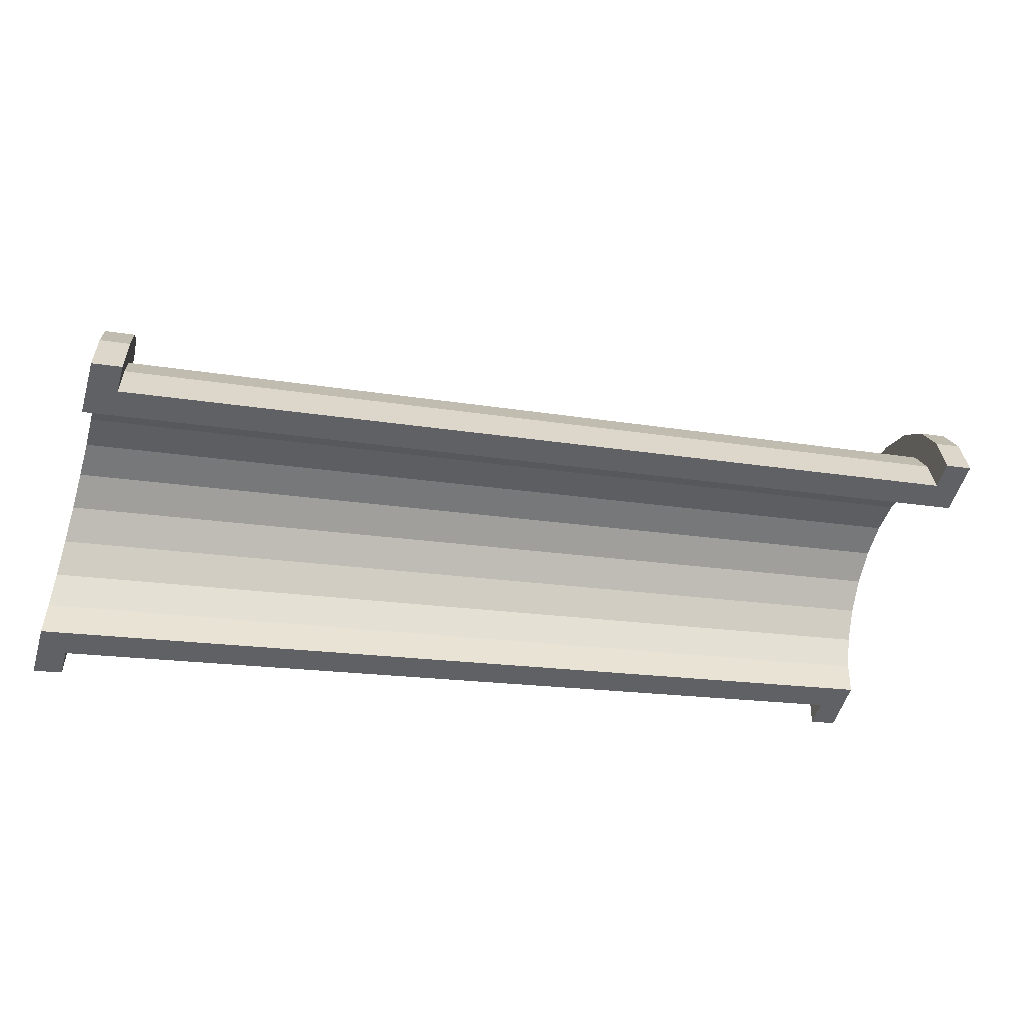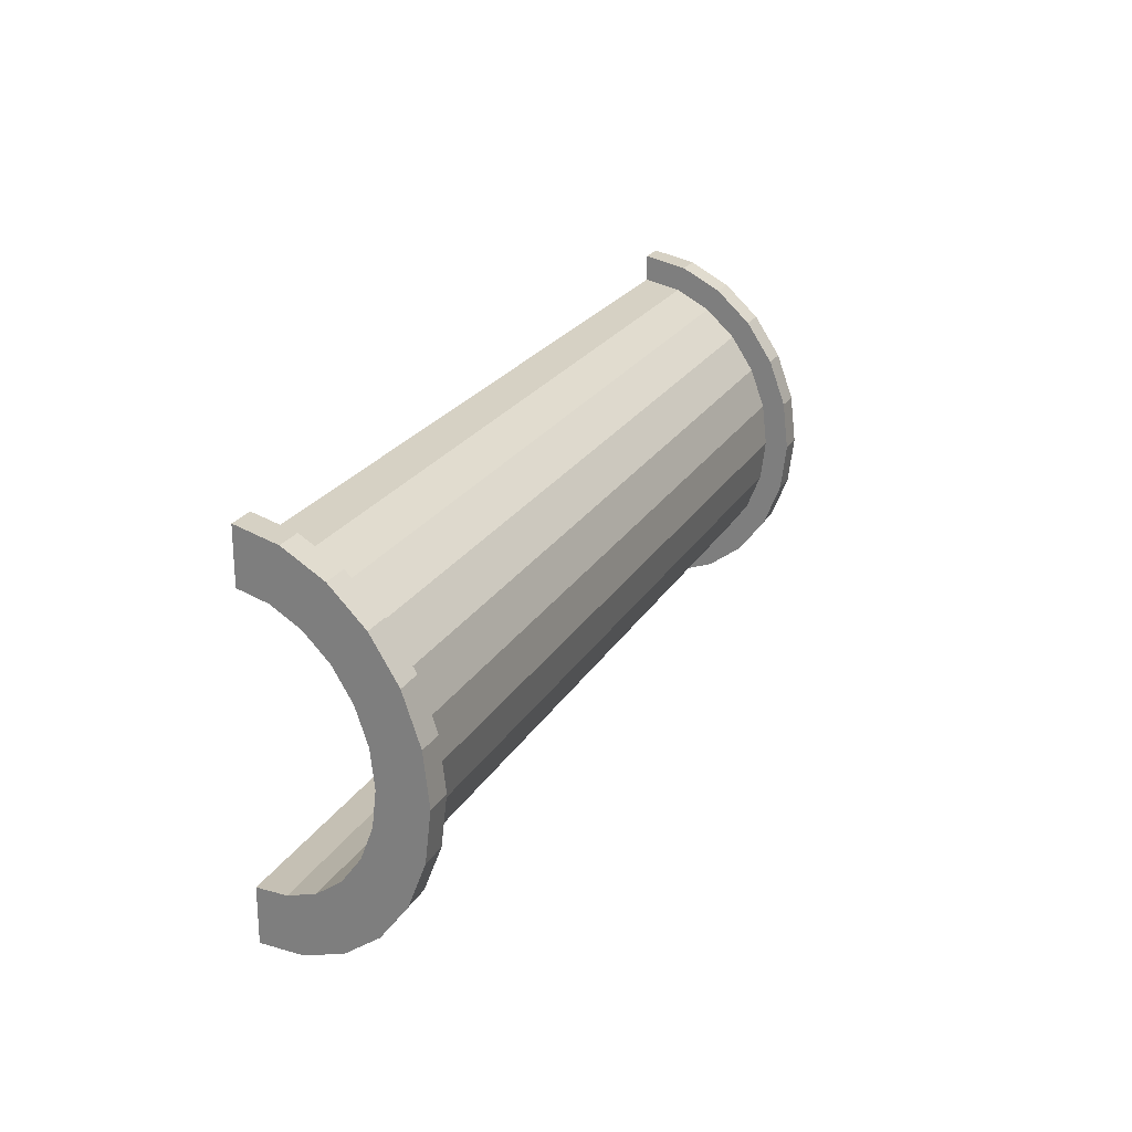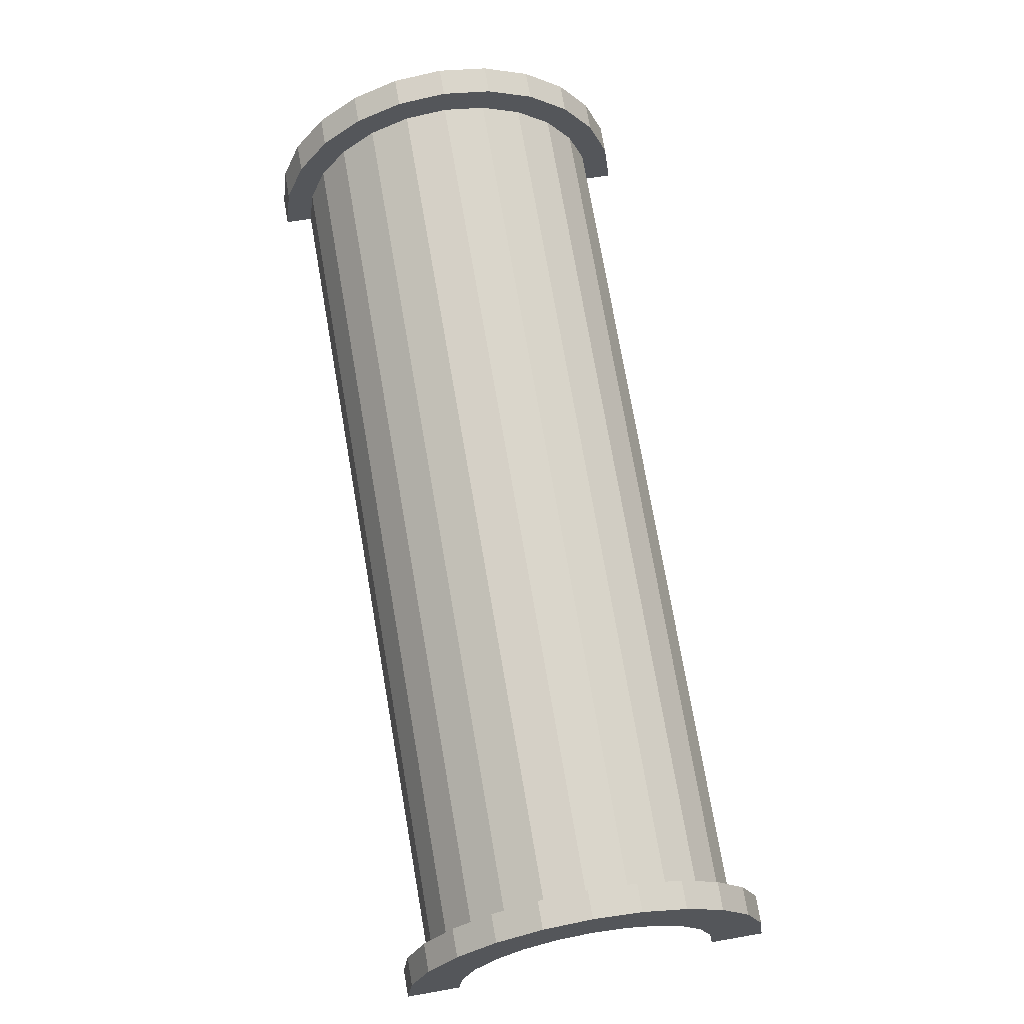
<metadata>
{"format":"obj","ext":"obj","renderer":"f3d","projection":"perspective","resolution":1024,"background":"white","views":[{"elev":-53.2,"azim":163.7,"up":"+Z"},{"elev":23.0,"azim":-54.7,"up":"+Y"},{"elev":63.5,"azim":79.9,"up":"+Z"}]}
</metadata>
<code>
v 1 1.553 5.582
v 31.85 0 -0.7869
v 31.85 1.553 -0.9914
v 31.85 0 -0.7869
v 1 1.553 5.582
v 1 0 5.787
v 1 -6 -0.2131
v 31.85 -5.795 -5.234
v 1 -5.795 1.34
v 31.85 -5.795 -5.234
v 1 -6 -0.2131
v 31.85 -6 -6.787
v 31.85 4.243 -2.544
v 1 5.196 2.787
v 1 4.243 4.03
v 1 5.196 2.787
v 31.85 4.243 -2.544
v 31.85 5.196 -3.787
v 1 4.243 4.03
v 31.85 3 -1.591
v 31.85 4.243 -2.544
v 31.85 3 -1.591
v 1 4.243 4.03
v 1 3 4.983
v 31.85 5.196 -3.787
v 1 5.795 1.34
v 1 5.196 2.787
v 1 5.795 1.34
v 31.85 5.196 -3.787
v 31.85 5.795 -5.234
v 1 -5.196 2.787
v 31.85 -4.243 -2.544
v 1 -4.243 4.03
v 31.85 -4.243 -2.544
v 1 -5.196 2.787
v 31.85 -5.196 -3.787
v -0 4.83 1.294
v -0 6.761 1.812
v 0 7 0
v -0 4.83 1.294
v 0 7 0
v 0 5 0
v -0 6.761 1.812
v -0 4.83 1.294
v -0 6.062 3.5
v -0 4.33 2.5
v -0 6.062 3.5
v -0 4.83 1.294
v -0 6.062 3.5
v -0 4.33 2.5
v -0 4.95 4.95
v -0 3.535 3.535
v -0 4.95 4.95
v -0 4.33 2.5
v -0 3.535 3.535
v -0 3.5 6.062
v -0 4.95 4.95
v -0 2.5 4.33
v -0 3.5 6.062
v -0 3.535 3.535
v -0 2.5 4.33
v -0 1.812 6.761
v -0 3.5 6.062
v -0 1.294 4.83
v -0 1.812 6.761
v -0 2.5 4.33
v -0 0 5
v -0 1.812 6.761
v -0 1.294 4.83
v -0 0 5
v -0 0 7
v -0 1.812 6.761
v -0 -1.294 4.83
v -0 0 7
v -0 0 5
v -0 -1.294 4.83
v -0 -1.812 6.761
v -0 0 7
v -0 -2.5 4.33
v -0 -1.812 6.761
v -0 -1.294 4.83
v -0 -2.5 4.33
v -0 -3.5 6.062
v -0 -1.812 6.761
v -0 -3.535 3.535
v -0 -3.5 6.062
v -0 -2.5 4.33
v -0 -4.95 4.95
v -0 -3.535 3.535
v -0 -4.33 2.5
v -0 -6.062 3.5
v -0 -4.33 2.5
v -0 -4.83 1.294
v -0 -3.535 3.535
v -0 -4.95 4.95
v -0 -3.5 6.062
v -0 -6.761 1.812
v -0 -4.83 1.294
v 0 -5 0
v -0 -4.33 2.5
v -0 -6.062 3.5
v -0 -4.95 4.95
v -0 -4.83 1.294
v -0 -6.761 1.812
v -0 -6.062 3.5
v -0 -6.761 1.812
v 0 -5 0
v 0 -7 0
v 1 3 4.983
v 31.85 1.553 -0.9914
v 31.85 3 -1.591
v 31.85 1.553 -0.9914
v 1 3 4.983
v 1 1.553 5.582
v 31.85 5.795 -5.234
v 1 6 -0.2131
v 1 5.795 1.34
v 1 6 -0.2131
v 31.85 5.795 -5.234
v 31.85 6 -6.787
v 1 -5.795 1.34
v 31.85 -5.196 -3.787
v 1 -5.196 2.787
v 31.85 -5.196 -3.787
v 1 -5.795 1.34
v 31.85 -5.795 -5.234
v 1 -3 4.983
v 31.85 -4.243 -2.544
v 31.85 -3 -1.591
v 31.85 -4.243 -2.544
v 1 -3 4.983
v 1 -4.243 4.03
v 1 0 5.787
v 31.85 -1.553 -0.9914
v 31.85 0 -0.7869
v 31.85 -1.553 -0.9914
v 1 0 5.787
v 1 -1.553 5.582
v 1 -1.553 5.582
v 31.85 -3 -1.591
v 31.85 -1.553 -0.9914
v 31.85 -3 -1.591
v 1 -1.553 5.582
v 1 -3 4.983
v 32.85 0 -2
v -0 1.294 4.83
v 32.85 1.294 -2.17
v -0 1.294 4.83
v 32.85 0 -2
v -0 0 5
v -0 -3.535 3.535
v 32.85 -2.5 -2.67
v 32.85 -3.535 -3.465
v 32.85 -2.5 -2.67
v -0 -3.535 3.535
v -0 -2.5 4.33
v -0 4.33 2.5
v 32.85 3.535 -3.465
v -0 3.535 3.535
v 32.85 3.535 -3.465
v -0 4.33 2.5
v 32.85 4.33 -4.5
v 0 5 0
v 32.85 4.83 -5.706
v -0 4.83 1.294
v 32.85 4.83 -5.706
v 0 5 0
v 32.85 5 -7
v 32.85 -3.535 -3.465
v -0 -4.33 2.5
v -0 -3.535 3.535
v -0 -4.33 2.5
v 32.85 -3.535 -3.465
v 32.85 -4.33 -4.5
v -0 -1.294 4.83
v 32.85 0 -2
v 32.85 -1.294 -2.17
v 32.85 0 -2
v -0 -1.294 4.83
v -0 0 5
v 32.85 2.5 -2.67
v -0 3.535 3.535
v 32.85 3.535 -3.465
v -0 3.535 3.535
v 32.85 2.5 -2.67
v -0 2.5 4.33
v 32.85 1.294 -2.17
v -0 2.5 4.33
v 32.85 2.5 -2.67
v -0 2.5 4.33
v 32.85 1.294 -2.17
v -0 1.294 4.83
v -0 4.83 1.294
v 32.85 4.33 -4.5
v -0 4.33 2.5
v 32.85 4.33 -4.5
v -0 4.83 1.294
v 32.85 4.83 -5.706
v 32.85 -4.33 -4.5
v -0 -4.83 1.294
v -0 -4.33 2.5
v -0 -4.83 1.294
v 32.85 -4.33 -4.5
v 32.85 -4.83 -5.706
v -0 -2.5 4.33
v 32.85 -1.294 -2.17
v 32.85 -2.5 -2.67
v 32.85 -1.294 -2.17
v -0 -2.5 4.33
v -0 -1.294 4.83
v 32.85 -4.83 -5.706
v 0 -5 0
v -0 -4.83 1.294
v 0 -5 0
v 32.85 -4.83 -5.706
v 32.85 -5 -7
v -0 -6.761 1.812
v 1 -6.062 3.287
v -0 -6.062 3.5
v 1 -6.062 3.287
v -0 -6.761 1.812
v 1 -6.761 1.599
v 1 6.062 3.287
v -0 6.761 1.812
v -0 6.062 3.5
v -0 6.761 1.812
v 1 6.062 3.287
v 1 6.761 1.599
v 1 4.95 4.737
v -0 6.062 3.5
v -0 4.95 4.95
v -0 6.062 3.5
v 1 4.95 4.737
v 1 6.062 3.287
v 1 -1.812 6.548
v -0 -3.5 6.062
v 1 -3.5 5.849
v -0 -3.5 6.062
v 1 -1.812 6.548
v -0 -1.812 6.761
v -0 -6.062 3.5
v 1 -4.95 4.737
v -0 -4.95 4.95
v 1 -4.95 4.737
v -0 -6.062 3.5
v 1 -6.062 3.287
v 1 -3.5 5.849
v -0 -4.95 4.95
v 1 -4.95 4.737
v -0 -4.95 4.95
v 1 -3.5 5.849
v -0 -3.5 6.062
v -0 1.812 6.761
v 1 0 6.787
v 1 1.812 6.548
v 1 0 6.787
v -0 1.812 6.761
v -0 0 7
v -0 4.95 4.95
v 1 3.5 5.849
v 1 4.95 4.737
v 1 3.5 5.849
v -0 4.95 4.95
v -0 3.5 6.062
v 1 6.761 1.599
v 0 7 0
v -0 6.761 1.812
v 0 7 0
v 1 6.761 1.599
v 1 7 -0.2131
v 0 -7 0
v 1 -6.761 1.599
v -0 -6.761 1.812
v 1 -6.761 1.599
v 0 -7 0
v 1 -7 -0.2131
v 1 0 6.787
v -0 -1.812 6.761
v 1 -1.812 6.548
v -0 -1.812 6.761
v 1 0 6.787
v -0 0 7
v 1 5.795 1.34
v 1 6.761 1.599
v 1 6.062 3.287
v 1 6.761 1.599
v 1 5.795 1.34
v 1 7 -0.2131
v 1 7 -0.2131
v 1 5.795 1.34
v 1 6 -0.2131
v 1 6.062 3.287
v 1 5.196 2.787
v 1 5.795 1.34
v 1 4.95 4.737
v 1 5.196 2.787
v 1 6.062 3.287
v 1 4.95 4.737
v 1 4.243 4.03
v 1 5.196 2.787
v 1 3.5 5.849
v 1 4.243 4.03
v 1 4.95 4.737
v 1 3.5 5.849
v 1 3 4.983
v 1 4.243 4.03
v 1 1.812 6.548
v 1 3 4.983
v 1 3.5 5.849
v 1 1.812 6.548
v 1 1.553 5.582
v 1 3 4.983
v 1 0 6.787
v 1 1.553 5.582
v 1 1.812 6.548
v 1 0 6.787
v 1 0 5.787
v 1 1.553 5.582
v 1 0 6.787
v 1 -1.553 5.582
v 1 0 5.787
v 1 -1.812 6.548
v 1 -1.553 5.582
v 1 0 6.787
v 1 -1.812 6.548
v 1 -3 4.983
v 1 -1.553 5.582
v 1 -3.5 5.849
v 1 -3 4.983
v 1 -1.812 6.548
v 1 -3.5 5.849
v 1 -4.243 4.03
v 1 -3 4.983
v 1 -4.95 4.737
v 1 -4.243 4.03
v 1 -3.5 5.849
v 1 -4.95 4.737
v 1 -5.196 2.787
v 1 -4.243 4.03
v 1 -6.062 3.287
v 1 -5.196 2.787
v 1 -4.95 4.737
v 1 -5.196 2.787
v 1 -6.062 3.287
v 1 -5.795 1.34
v 1 -6.761 1.599
v 1 -5.795 1.34
v 1 -6.062 3.287
v 1 -5.795 1.34
v 1 -6.761 1.599
v 1 -6 -0.2131
v 1 -6 -0.2131
v 1 -6.761 1.599
v 1 -7 -0.2131
v -0 3.5 6.062
v 1 1.812 6.548
v 1 3.5 5.849
v 1 1.812 6.548
v -0 3.5 6.062
v -0 1.812 6.761
v 31.85 1.812 -0.0255
v 32.85 0 0
v 32.85 1.812 -0.2385
v 32.85 0 0
v 31.85 1.812 -0.0255
v 31.85 0 0.2131
v 31.85 -7 -6.787
v 32.85 -6.761 -5.188
v 31.85 -6.761 -4.975
v 32.85 -6.761 -5.188
v 31.85 -7 -6.787
v 32.85 -7 -7
v 32.85 4.95 -2.05
v 31.85 6.062 -3.287
v 31.85 4.95 -1.837
v 31.85 6.062 -3.287
v 32.85 4.95 -2.05
v 32.85 6.062 -3.5
v 31.85 4.95 -1.837
v 32.85 3.5 -0.9378
v 32.85 4.95 -2.05
v 32.85 3.5 -0.9378
v 31.85 4.95 -1.837
v 31.85 3.5 -0.7248
v 32.85 6.062 -3.5
v 31.85 6.761 -4.975
v 31.85 6.062 -3.287
v 31.85 6.761 -4.975
v 32.85 6.062 -3.5
v 32.85 6.761 -5.188
v 31.85 -6.062 -3.287
v 32.85 -4.95 -2.05
v 31.85 -4.95 -1.837
v 32.85 -4.95 -2.05
v 31.85 -6.062 -3.287
v 32.85 -6.062 -3.5
v 31.85 5.795 -5.234
v 31.85 6.761 -4.975
v 31.85 7 -6.787
v 31.85 5.795 -5.234
v 31.85 7 -6.787
v 31.85 6 -6.787
v 31.85 6.761 -4.975
v 31.85 5.795 -5.234
v 31.85 6.062 -3.287
v 31.85 5.196 -3.787
v 31.85 6.062 -3.287
v 31.85 5.795 -5.234
v 31.85 5.196 -3.787
v 31.85 4.95 -1.837
v 31.85 6.062 -3.287
v 31.85 4.243 -2.544
v 31.85 4.95 -1.837
v 31.85 5.196 -3.787
v 31.85 4.243 -2.544
v 31.85 3.5 -0.7248
v 31.85 4.95 -1.837
v 31.85 3 -1.591
v 31.85 3.5 -0.7248
v 31.85 4.243 -2.544
v 31.85 3 -1.591
v 31.85 1.812 -0.0255
v 31.85 3.5 -0.7248
v 31.85 1.553 -0.9914
v 31.85 1.812 -0.0255
v 31.85 3 -1.591
v 31.85 0 -0.7869
v 31.85 1.812 -0.0255
v 31.85 1.553 -0.9914
v 31.85 0 -0.7869
v 31.85 0 0.2131
v 31.85 1.812 -0.0255
v 31.85 -1.553 -0.9914
v 31.85 0 0.2131
v 31.85 0 -0.7869
v 31.85 -1.553 -0.9914
v 31.85 -1.812 -0.0255
v 31.85 0 0.2131
v 31.85 -3 -1.591
v 31.85 -1.812 -0.0255
v 31.85 -1.553 -0.9914
v 31.85 -3 -1.591
v 31.85 -3.5 -0.7248
v 31.85 -1.812 -0.0255
v 31.85 -4.243 -2.544
v 31.85 -3.5 -0.7248
v 31.85 -3 -1.591
v 31.85 -4.243 -2.544
v 31.85 -4.95 -1.837
v 31.85 -3.5 -0.7248
v 31.85 -5.196 -3.787
v 31.85 -4.95 -1.837
v 31.85 -4.243 -2.544
v 31.85 -6.062 -3.287
v 31.85 -5.196 -3.787
v 31.85 -5.795 -5.234
v 31.85 -5.196 -3.787
v 31.85 -6.062 -3.287
v 31.85 -4.95 -1.837
v 31.85 -6.761 -4.975
v 31.85 -5.795 -5.234
v 31.85 -6 -6.787
v 31.85 -5.795 -5.234
v 31.85 -6.761 -4.975
v 31.85 -6.062 -3.287
v 31.85 -6.761 -4.975
v 31.85 -6 -6.787
v 31.85 -7 -6.787
v 31.85 3.5 -0.7248
v 32.85 1.812 -0.2385
v 32.85 3.5 -0.9378
v 32.85 1.812 -0.2385
v 31.85 3.5 -0.7248
v 31.85 1.812 -0.0255
v 32.85 4.83 -5.706
v 32.85 6.761 -5.188
v 32.85 6.062 -3.5
v 32.85 6.761 -5.188
v 32.85 4.83 -5.706
v 32.85 7 -7
v 32.85 4.33 -4.5
v 32.85 6.062 -3.5
v 32.85 4.95 -2.05
v 32.85 7 -7
v 32.85 4.83 -5.706
v 32.85 5 -7
v 32.85 6.062 -3.5
v 32.85 4.33 -4.5
v 32.85 4.83 -5.706
v 32.85 4.95 -2.05
v 32.85 3.535 -3.465
v 32.85 4.33 -4.5
v 32.85 3.5 -0.9378
v 32.85 3.535 -3.465
v 32.85 4.95 -2.05
v 32.85 3.5 -0.9378
v 32.85 2.5 -2.67
v 32.85 3.535 -3.465
v 32.85 1.812 -0.2385
v 32.85 2.5 -2.67
v 32.85 3.5 -0.9378
v 32.85 1.812 -0.2385
v 32.85 1.294 -2.17
v 32.85 2.5 -2.67
v 32.85 0 0
v 32.85 1.294 -2.17
v 32.85 1.812 -0.2385
v 32.85 0 0
v 32.85 0 -2
v 32.85 1.294 -2.17
v 32.85 0 0
v 32.85 -1.294 -2.17
v 32.85 0 -2
v 32.85 -1.812 -0.2385
v 32.85 -1.294 -2.17
v 32.85 0 0
v 32.85 -1.812 -0.2385
v 32.85 -2.5 -2.67
v 32.85 -1.294 -2.17
v 32.85 -3.5 -0.9378
v 32.85 -2.5 -2.67
v 32.85 -1.812 -0.2385
v 32.85 -3.5 -0.9378
v 32.85 -3.535 -3.465
v 32.85 -2.5 -2.67
v 32.85 -4.95 -2.05
v 32.85 -3.535 -3.465
v 32.85 -3.5 -0.9378
v 32.85 -3.535 -3.465
v 32.85 -4.95 -2.05
v 32.85 -4.33 -4.5
v 32.85 -6.062 -3.5
v 32.85 -4.33 -4.5
v 32.85 -4.95 -2.05
v 32.85 -4.33 -4.5
v 32.85 -6.062 -3.5
v 32.85 -4.83 -5.706
v 32.85 -6.761 -5.188
v 32.85 -4.83 -5.706
v 32.85 -6.062 -3.5
v 32.85 -4.83 -5.706
v 32.85 -6.761 -5.188
v 32.85 -5 -7
v 32.85 -5 -7
v 32.85 -6.761 -5.188
v 32.85 -7 -7
v 32.85 6.761 -5.188
v 31.85 7 -6.787
v 31.85 6.761 -4.975
v 31.85 7 -6.787
v 32.85 6.761 -5.188
v 32.85 7 -7
v 31.85 -6.761 -4.975
v 32.85 -6.062 -3.5
v 31.85 -6.062 -3.287
v 32.85 -6.062 -3.5
v 31.85 -6.761 -4.975
v 32.85 -6.761 -5.188
v 31.85 -3.5 -0.7248
v 32.85 -4.95 -2.05
v 32.85 -3.5 -0.9378
v 32.85 -4.95 -2.05
v 31.85 -3.5 -0.7248
v 31.85 -4.95 -1.837
v 31.85 0 0.2131
v 32.85 -1.812 -0.2385
v 32.85 0 0
v 32.85 -1.812 -0.2385
v 31.85 0 0.2131
v 31.85 -1.812 -0.0255
v 31.85 -1.812 -0.0255
v 32.85 -3.5 -0.9378
v 32.85 -1.812 -0.2385
v 32.85 -3.5 -0.9378
v 31.85 -1.812 -0.0255
v 31.85 -3.5 -0.7248
v 32.85 5 -7
v 31.85 6 -6.787
v 32.85 7 -7
v 32.85 5 -7
v 1 6 -0.2131
v 31.85 6 -6.787
v 0 5 0
v 1 6 -0.2131
v 32.85 5 -7
v 0 7 0
v 1 6 -0.2131
v 0 5 0
v 1 6 -0.2131
v 0 7 0
v 1 7 -0.2131
v 32.85 7 -7
v 31.85 6 -6.787
v 31.85 7 -6.787
v 1 -7 -0.2131
v 0 -7 0
v 1 -6 -0.2131
v 31.85 -6 -6.787
v 32.85 -7 -7
v 31.85 -7 -6.787
v 32.85 -7 -7
v 31.85 -6 -6.787
v 32.85 -5 -7
v 1 -6 -0.2131
v 32.85 -5 -7
v 31.85 -6 -6.787
v 1 -6 -0.2131
v 0 -5 0
v 32.85 -5 -7
v 0 -5 0
v 1 -6 -0.2131
v 0 -7 0
f 1 2 3
f 4 5 6
f 7 8 9
f 10 11 12
f 13 14 15
f 16 17 18
f 19 20 21
f 22 23 24
f 25 26 27
f 28 29 30
f 31 32 33
f 34 35 36
f 37 38 39
f 40 41 42
f 43 44 45
f 46 47 48
f 49 50 51
f 52 53 54
f 55 56 57
f 58 59 60
f 61 62 63
f 64 65 66
f 67 68 69
f 70 71 72
f 73 74 75
f 76 77 78
f 79 80 81
f 82 83 84
f 85 86 87
f 88 89 90
f 91 92 93
f 94 95 96
f 97 98 99
f 100 101 102
f 103 104 105
f 106 107 108
f 109 110 111
f 112 113 114
f 115 116 117
f 118 119 120
f 121 122 123
f 124 125 126
f 127 128 129
f 130 131 132
f 133 134 135
f 136 137 138
f 139 140 141
f 142 143 144
f 145 146 147
f 148 149 150
f 151 152 153
f 154 155 156
f 157 158 159
f 160 161 162
f 163 164 165
f 166 167 168
f 169 170 171
f 172 173 174
f 175 176 177
f 178 179 180
f 181 182 183
f 184 185 186
f 187 188 189
f 190 191 192
f 193 194 195
f 196 197 198
f 199 200 201
f 202 203 204
f 205 206 207
f 208 209 210
f 211 212 213
f 214 215 216
f 217 218 219
f 220 221 222
f 223 224 225
f 226 227 228
f 229 230 231
f 232 233 234
f 235 236 237
f 238 239 240
f 241 242 243
f 244 245 246
f 247 248 249
f 250 251 252
f 253 254 255
f 256 257 258
f 259 260 261
f 262 263 264
f 265 266 267
f 268 269 270
f 271 272 273
f 274 275 276
f 277 278 279
f 280 281 282
f 283 284 285
f 286 287 288
f 289 290 291
f 292 293 294
f 295 296 297
f 298 299 300
f 301 302 303
f 304 305 306
f 307 308 309
f 310 311 312
f 313 314 315
f 316 317 318
f 319 320 321
f 322 323 324
f 325 326 327
f 328 329 330
f 331 332 333
f 334 335 336
f 337 338 339
f 340 341 342
f 343 344 345
f 346 347 348
f 349 350 351
f 352 353 354
f 355 356 357
f 358 359 360
f 361 362 363
f 364 365 366
f 367 368 369
f 370 371 372
f 373 374 375
f 376 377 378
f 379 380 381
f 382 383 384
f 385 386 387
f 388 389 390
f 391 392 393
f 394 395 396
f 397 398 399
f 400 401 402
f 403 404 405
f 406 407 408
f 409 410 411
f 412 413 414
f 415 416 417
f 418 419 420
f 421 422 423
f 424 425 426
f 427 428 429
f 430 431 432
f 433 434 435
f 436 437 438
f 439 440 441
f 442 443 444
f 445 446 447
f 448 449 450
f 451 452 453
f 454 455 456
f 457 458 459
f 460 461 462
f 463 464 465
f 466 467 468
f 469 470 471
f 472 473 474
f 475 476 477
f 478 479 480
f 481 482 483
f 484 485 486
f 487 488 489
f 490 491 492
f 493 494 495
f 496 497 498
f 499 500 501
f 502 503 504
f 505 506 507
f 508 509 510
f 511 512 513
f 514 515 516
f 517 518 519
f 520 521 522
f 523 524 525
f 526 527 528
f 529 530 531
f 532 533 534
f 535 536 537
f 538 539 540
f 541 542 543
f 544 545 546
f 547 548 549
f 550 551 552
f 553 554 555
f 556 557 558
f 559 560 561
f 562 563 564
f 565 566 567
f 568 569 570
f 571 572 573
f 574 575 576
f 577 578 579
f 580 581 582
f 583 584 585
f 586 587 588
f 589 590 591
f 592 593 594
f 595 596 597
f 598 599 600
f 601 602 603
f 604 605 606
f 607 608 609
f 610 611 612

</code>
